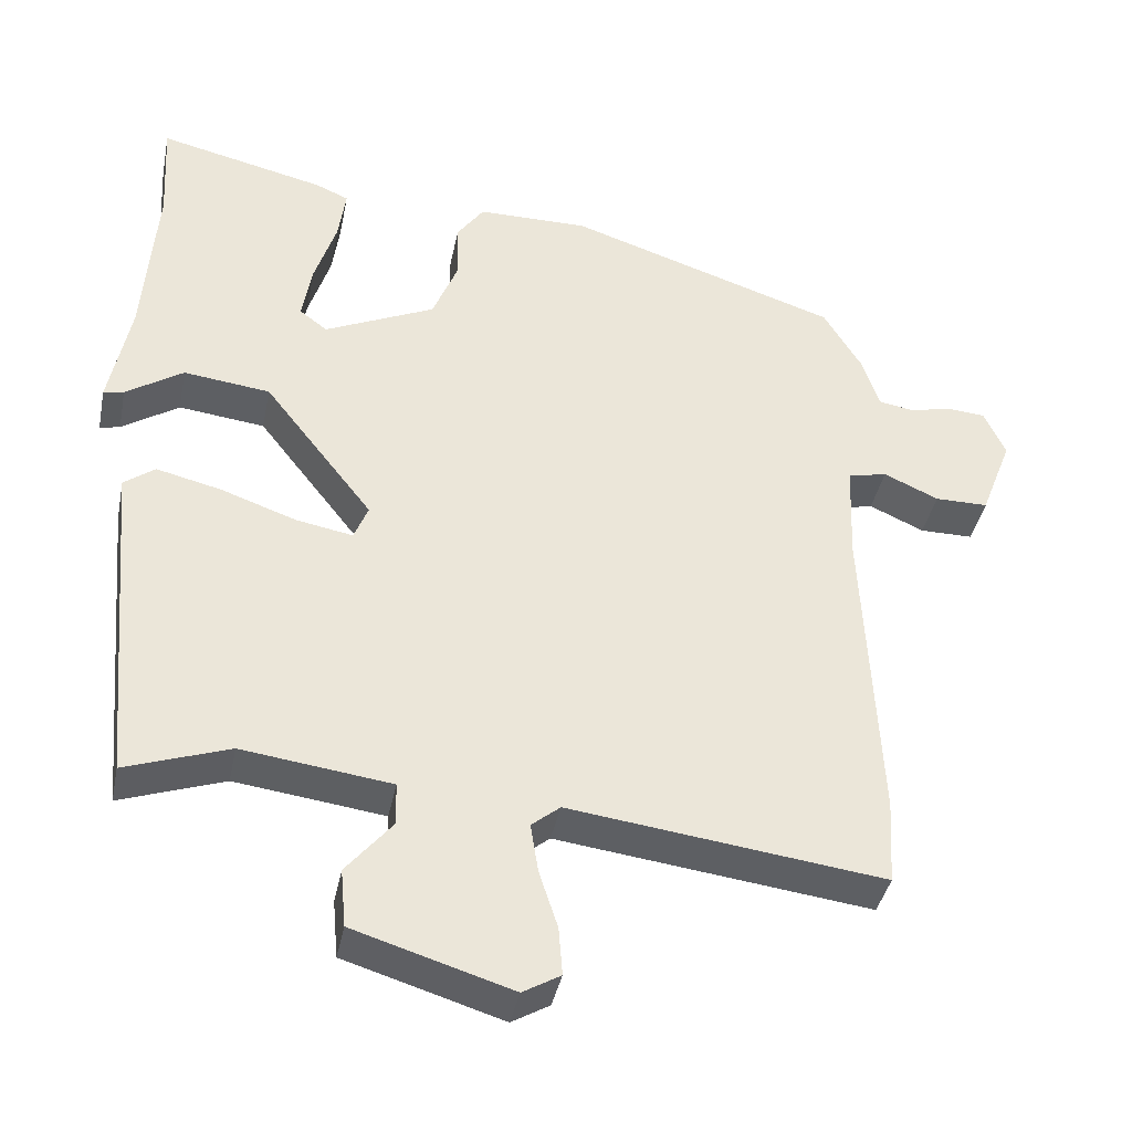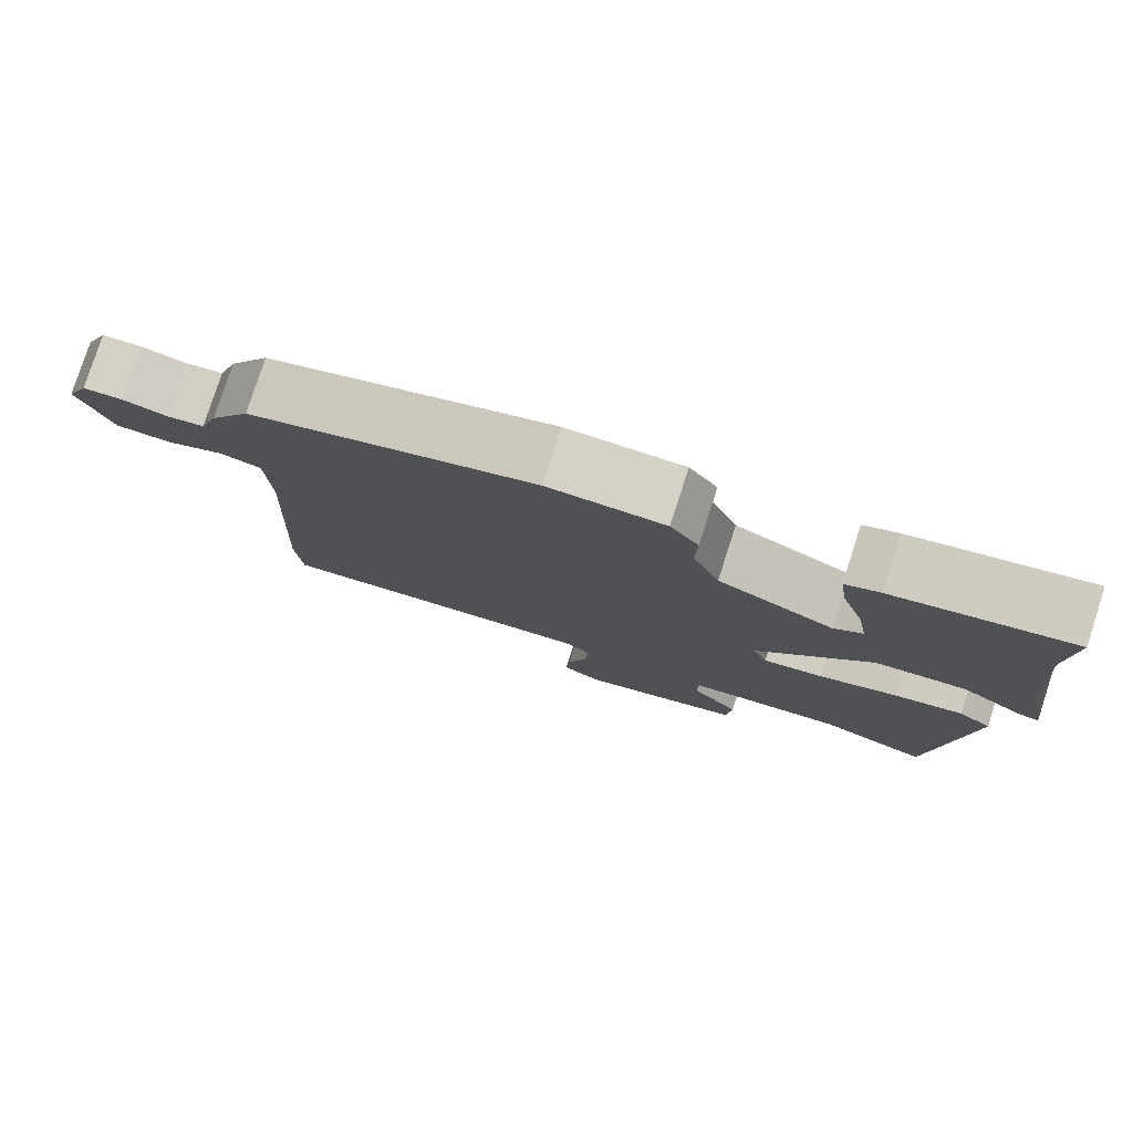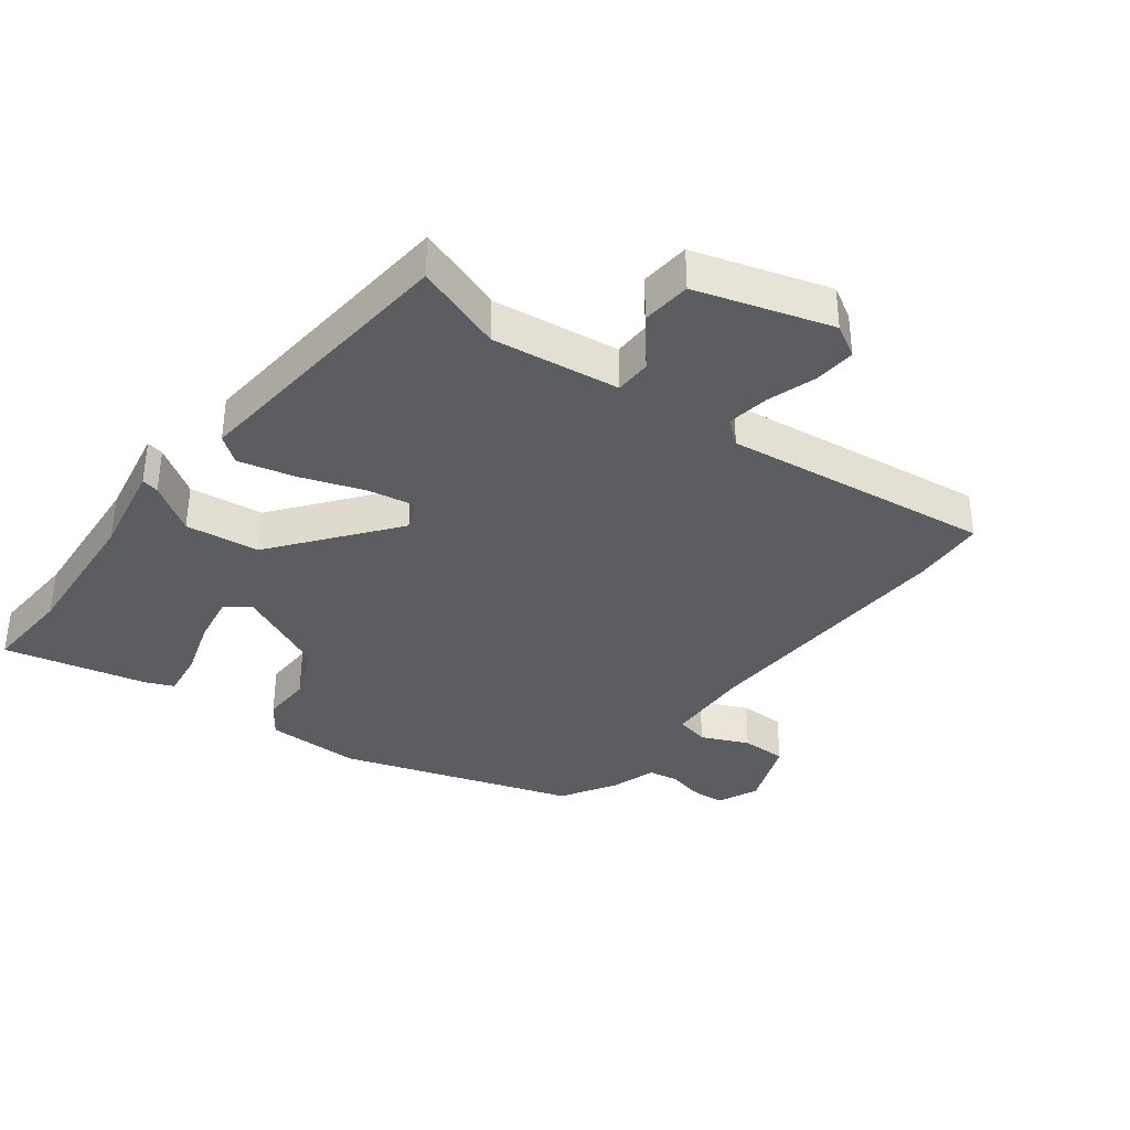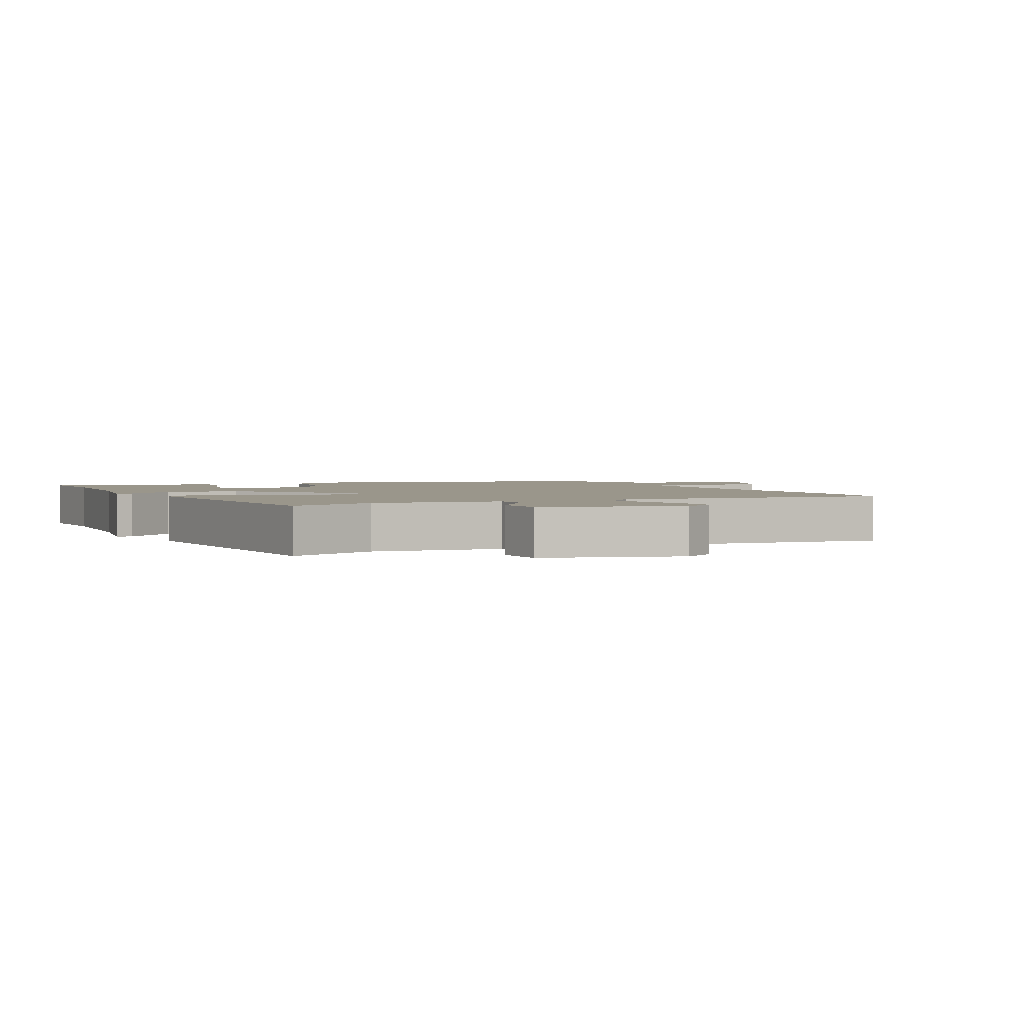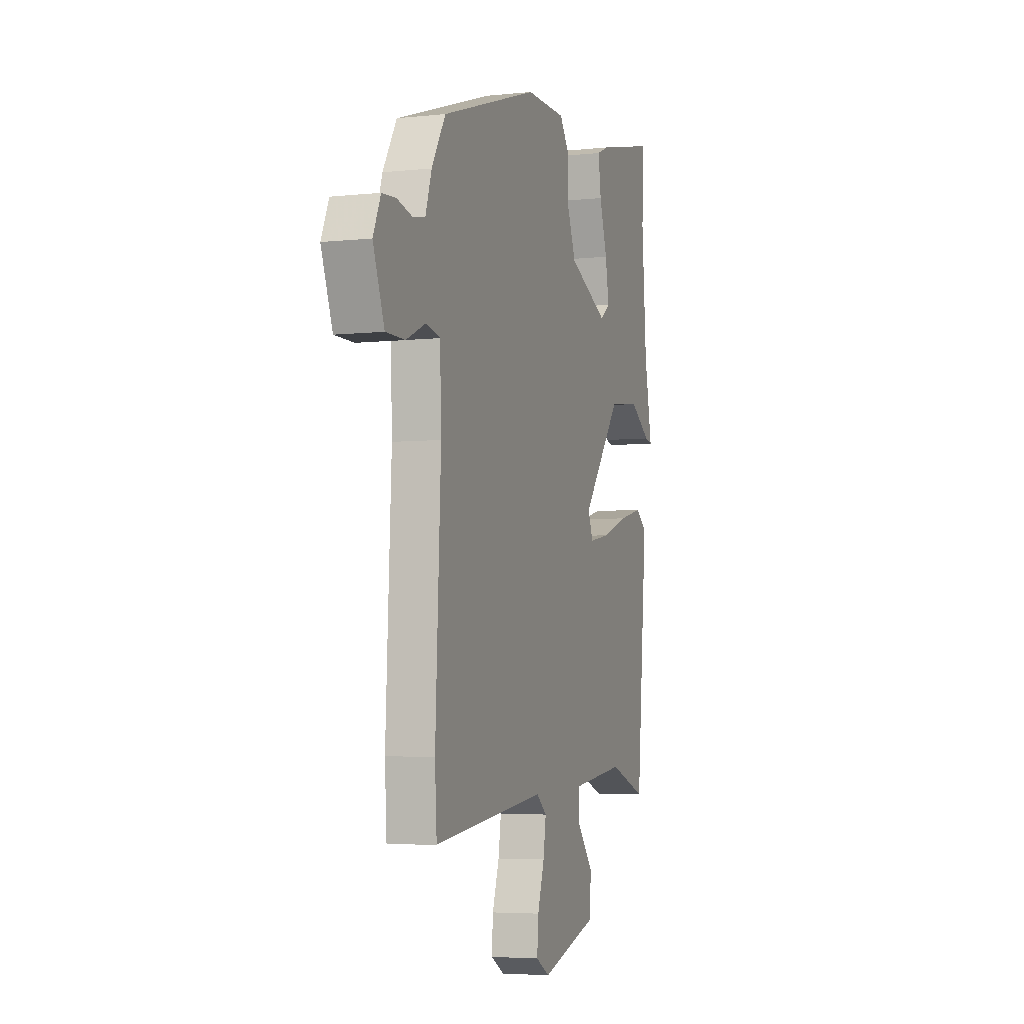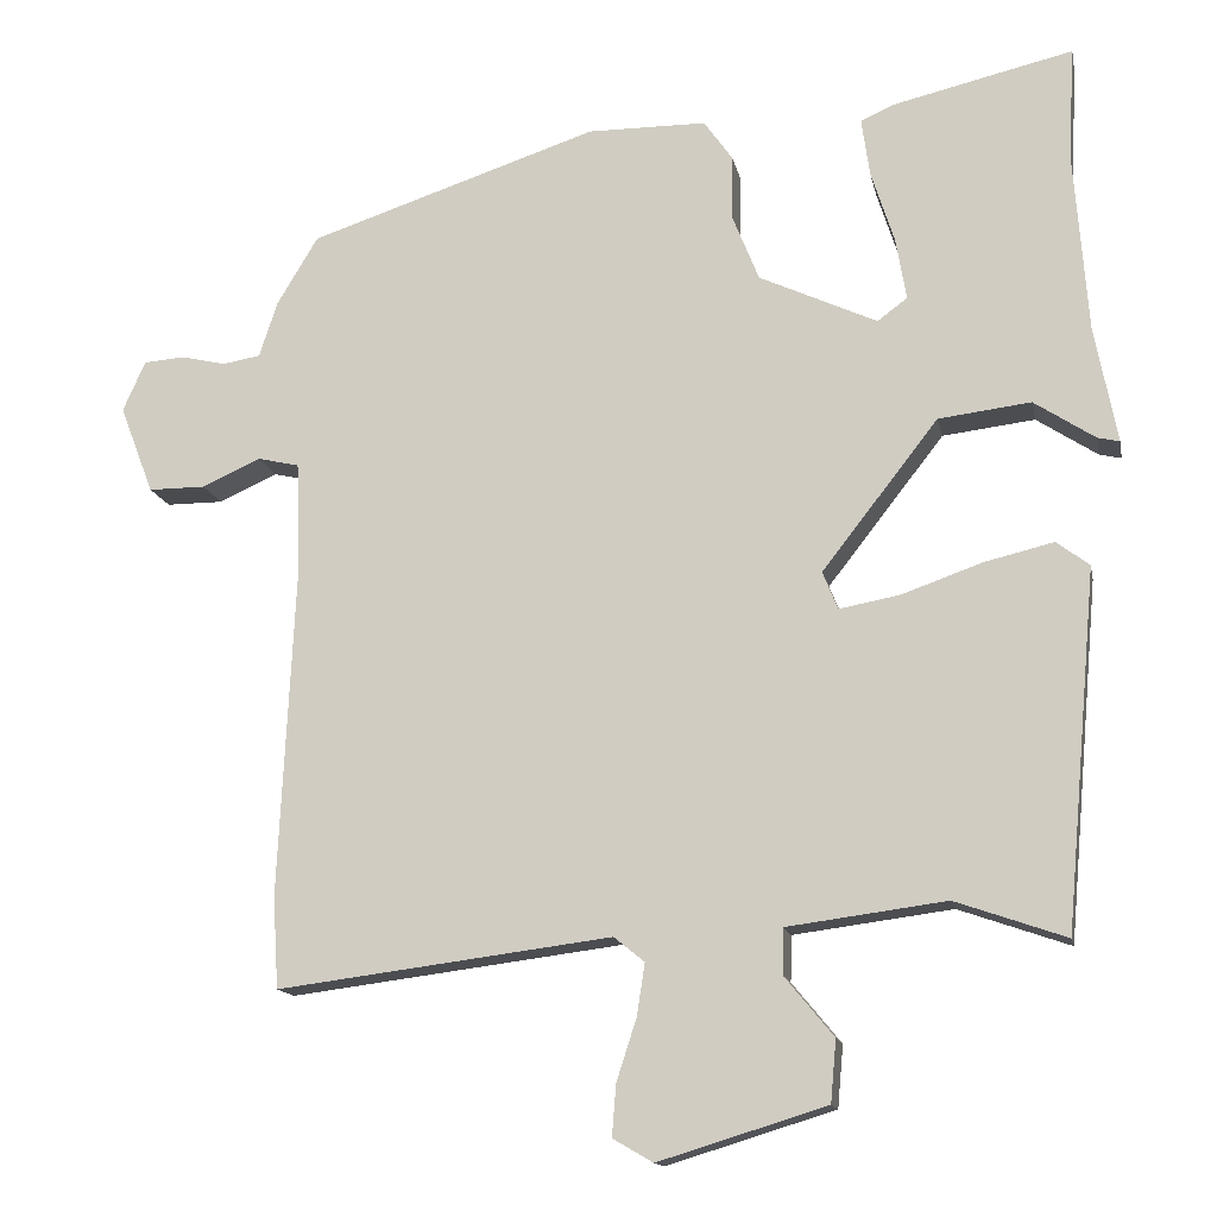
<metadata>
{"format":"obj","ext":"obj","renderer":"f3d","projection":"perspective","resolution":1024,"background":"white","views":[{"elev":-39.5,"azim":168.7,"up":"+Z"},{"elev":79.2,"azim":18.0,"up":"+Z"},{"elev":-36.3,"azim":142.7,"up":"+Y"},{"elev":2.4,"azim":153.7,"up":"+Y"},{"elev":-4.8,"azim":-71.1,"up":"+Z"},{"elev":-14.2,"azim":11.2,"up":"+Z"}]}
</metadata>
<code>
v 0.461 0.07 -0.521
v 0.323 0.07 -0.473
v 0.125 0.07 -0.499
v 0.124 0.07 -0.556
v 0.185 0.07 -0.63
v 0.178 0.07 -0.707
v -0.031 0.07 -0.771
v -0.081 0.07 -0.742
v -0.076 0.07 -0.678
v -0.051 0.07 -0.601
v -0.041 0.07 -0.536
v -0.079 0.07 -0.505
v -0.496 0.07 -0.558
v -0.503 0.07 -0.444
v -0.483 0.07 -0.028
v -0.488 0.07 0.107
v -0.54 0.07 0.119
v -0.613 0.07 0.086
v -0.684 0.07 0.086
v -0.726 0.07 0.196
v -0.698 0.07 0.259
v -0.647 0.07 0.263
v -0.591 0.07 0.25
v -0.544 0.07 0.258
v -0.521 0.07 0.328
v -0.47 0.07 0.413
v -0.109 0.07 0.532
v 0.039 0.07 0.531
v 0.075 0.07 0.48
v 0.073 0.07 0.402
v 0.107 0.07 0.317
v 0.254 0.07 0.249
v 0.291 0.07 0.277
v 0.278 0.07 0.354
v 0.249 0.07 0.445
v 0.239 0.07 0.517
v 0.283 0.07 0.536
v 0.505 0.07 0.588
v 0.497 0.07 0.448
v 0.514 0.07 0.222
v 0.542 0.07 0.076
v 0.515 0.07 0.082
v 0.439 0.07 0.132
v 0.324 0.07 0.118
v 0.179 0.07 -0.068
v 0.198 0.07 -0.115
v 0.274 0.07 -0.101
v 0.373 0.07 -0.066
v 0.46 0.07 -0.045
v 0.501 0.07 -0.076
v 0.461 0 -0.521
v 0.323 0 -0.473
v 0.125 0 -0.499
v 0.124 0 -0.556
v 0.185 0 -0.63
v 0.178 0 -0.707
v -0.031 0 -0.771
v -0.081 0 -0.742
v -0.076 0 -0.678
v -0.051 0 -0.601
v -0.041 0 -0.536
v -0.079 0 -0.505
v -0.496 0 -0.558
v -0.503 0 -0.444
v -0.483 0 -0.028
v -0.488 0 0.107
v -0.54 0 0.119
v -0.613 0 0.086
v -0.684 0 0.086
v -0.726 0 0.196
v -0.698 0 0.259
v -0.647 0 0.263
v -0.591 0 0.25
v -0.544 0 0.258
v -0.521 0 0.328
v -0.47 0 0.413
v -0.109 0 0.532
v 0.039 0 0.531
v 0.075 0 0.48
v 0.073 0 0.402
v 0.107 0 0.317
v 0.254 0 0.249
v 0.291 0 0.277
v 0.278 0 0.354
v 0.249 0 0.445
v 0.239 0 0.517
v 0.283 0 0.536
v 0.505 0 0.588
v 0.497 0 0.448
v 0.514 0 0.222
v 0.542 0 0.076
v 0.515 0 0.082
v 0.439 0 0.132
v 0.324 0 0.118
v 0.179 0 -0.068
v 0.198 0 -0.115
v 0.274 0 -0.101
v 0.373 0 -0.066
v 0.46 0 -0.045
v 0.501 0 -0.076
f 47 48 49 50
f 46 47 50 1
f 40 41 42 43
f 39 40 43 44
f 38 39 44 45
f 34 35 36 37
f 33 34 37 38
f 27 28 29 30
f 27 30 31
f 24 25 26 27
f 24 27 31
f 23 24 31 32
f 21 22 23
f 20 21 23
f 17 18 19 20
f 16 17 20 23
f 12 13 14 15
f 11 12 15 16
f 7 8 9 10
f 7 10 11
f 4 5 6 7
f 3 4 7 11
f 46 1 2
f 45 46 2 3
f 33 38 45
f 32 33 45
f 16 23 32 45
f 3 11 16 45
f 100 99 98 97
f 51 100 97 96
f 93 92 91 90
f 94 93 90 89
f 95 94 89 88
f 87 86 85 84
f 88 87 84 83
f 80 79 78 77
f 81 80 77
f 77 76 75 74
f 81 77 74
f 82 81 74 73
f 73 72 71
f 73 71 70
f 70 69 68 67
f 73 70 67 66
f 65 64 63 62
f 66 65 62 61
f 60 59 58 57
f 61 60 57
f 57 56 55 54
f 61 57 54 53
f 52 51 96
f 53 52 96 95
f 95 88 83
f 95 83 82
f 95 82 73 66
f 95 66 61 53
f 1 51 52 2
f 2 52 53 3
f 3 53 54 4
f 4 54 55 5
f 5 55 56 6
f 6 56 57 7
f 7 57 58 8
f 8 58 59 9
f 9 59 60 10
f 10 60 61 11
f 11 61 62 12
f 12 62 63 13
f 13 63 64 14
f 14 64 65 15
f 15 65 66 16
f 16 66 67 17
f 17 67 68 18
f 18 68 69 19
f 19 69 70 20
f 20 70 71 21
f 21 71 72 22
f 22 72 73 23
f 23 73 74 24
f 24 74 75 25
f 25 75 76 26
f 26 76 77 27
f 27 77 78 28
f 28 78 79 29
f 29 79 80 30
f 30 80 81 31
f 31 81 82 32
f 32 82 83 33
f 33 83 84 34
f 34 84 85 35
f 35 85 86 36
f 36 86 87 37
f 37 87 88 38
f 38 88 89 39
f 39 89 90 40
f 40 90 91 41
f 41 91 92 42
f 42 92 93 43
f 43 93 94 44
f 44 94 95 45
f 45 95 96 46
f 46 96 97 47
f 47 97 98 48
f 48 98 99 49
f 49 99 100 50
f 50 100 51 1

</code>
